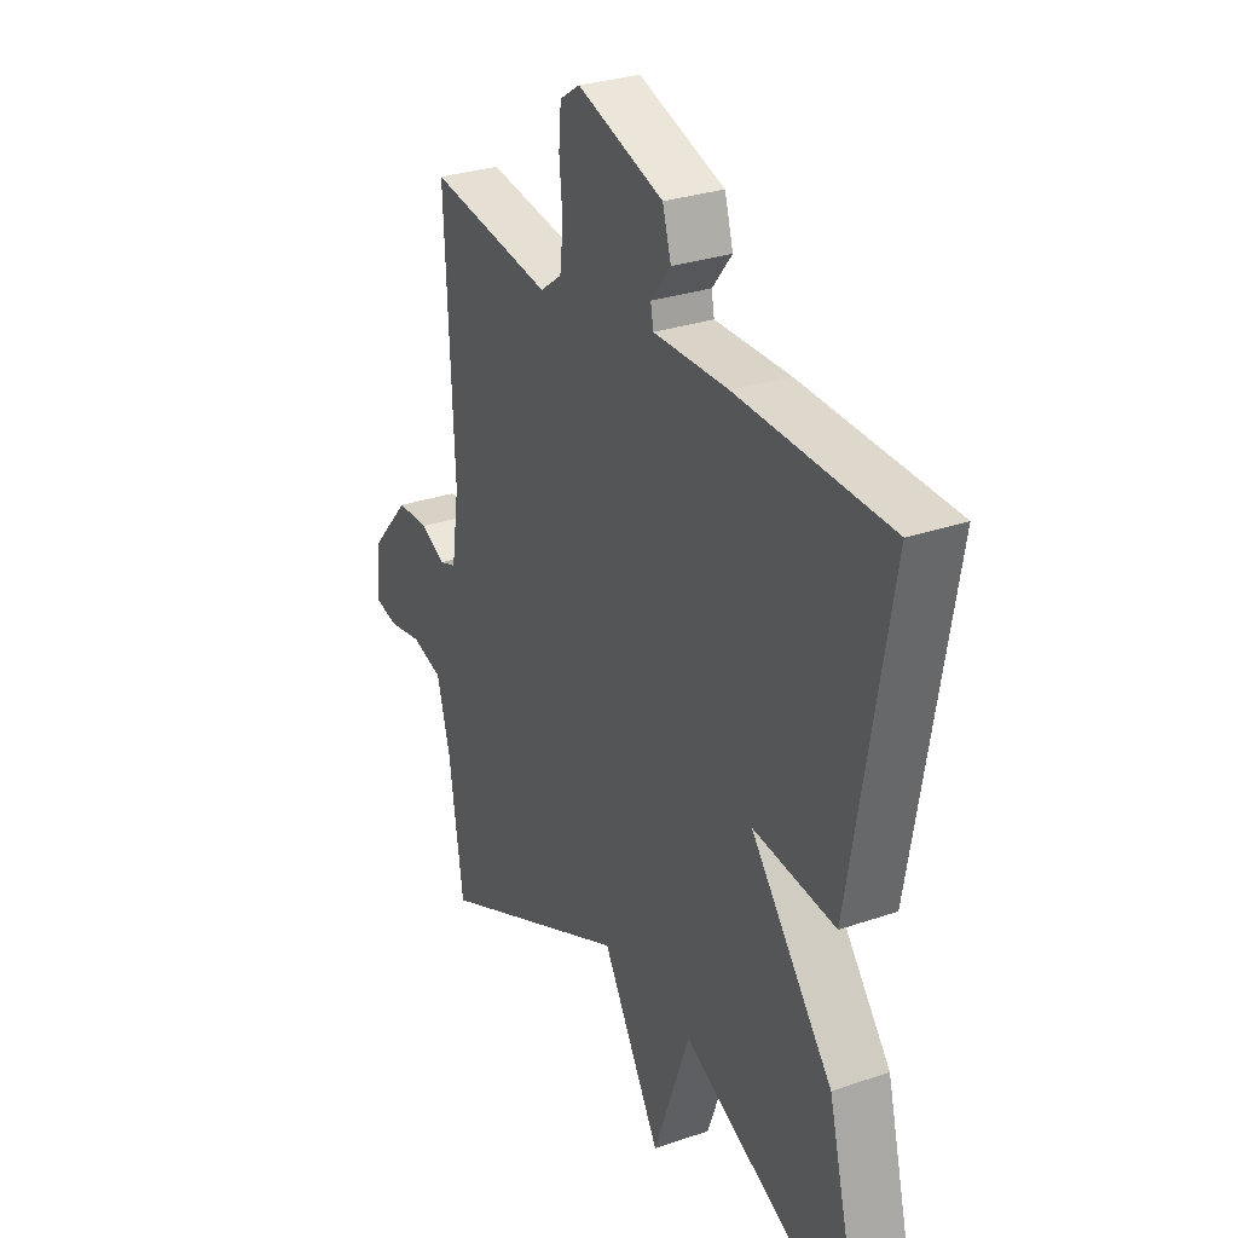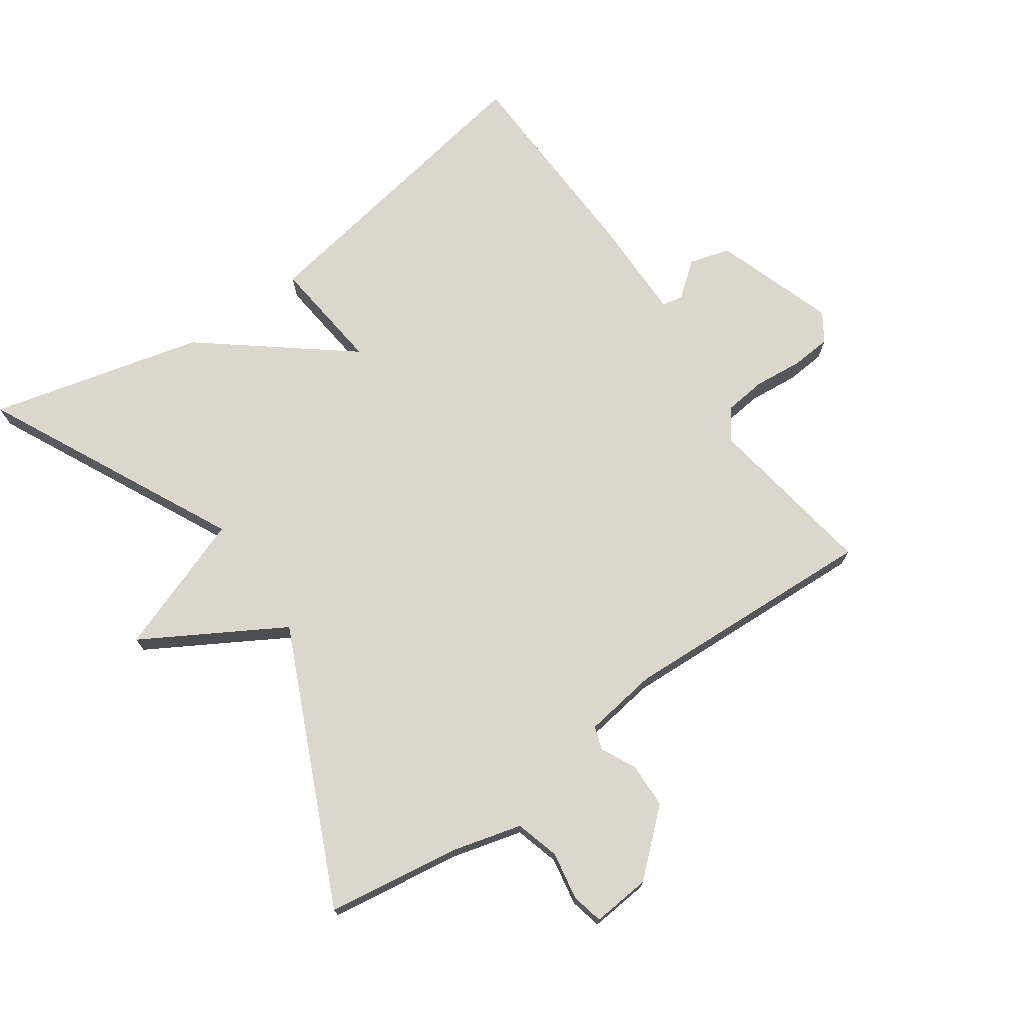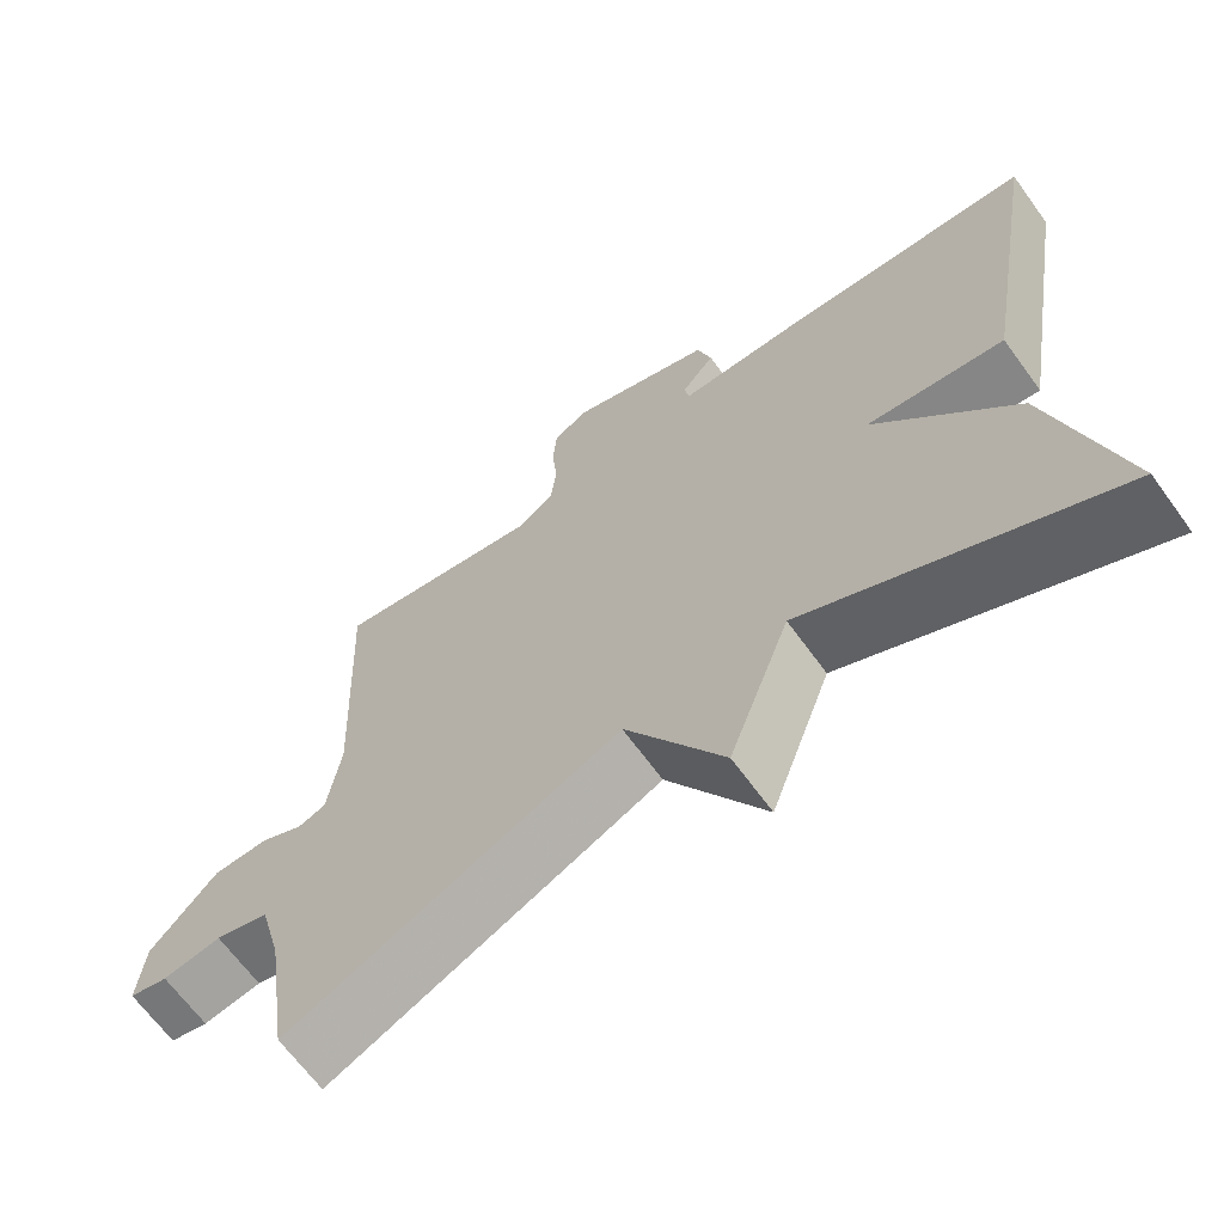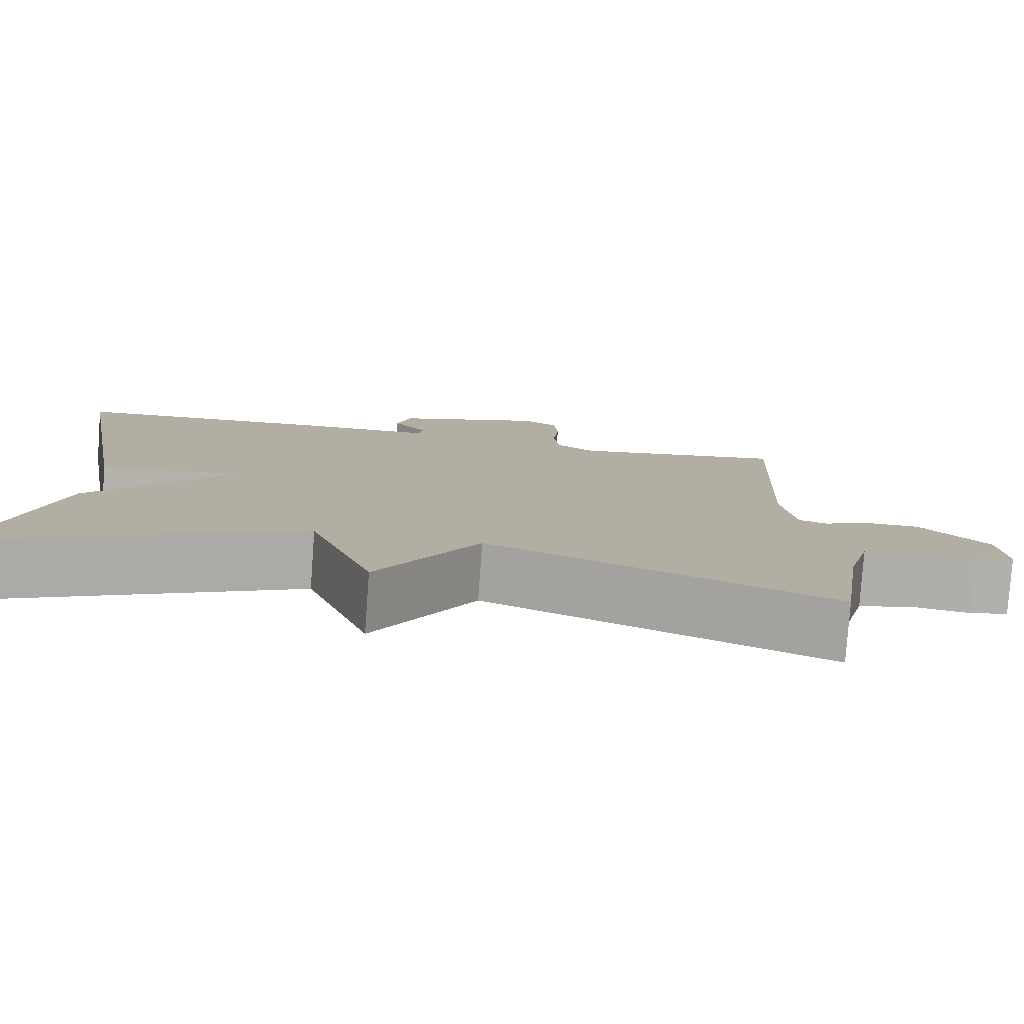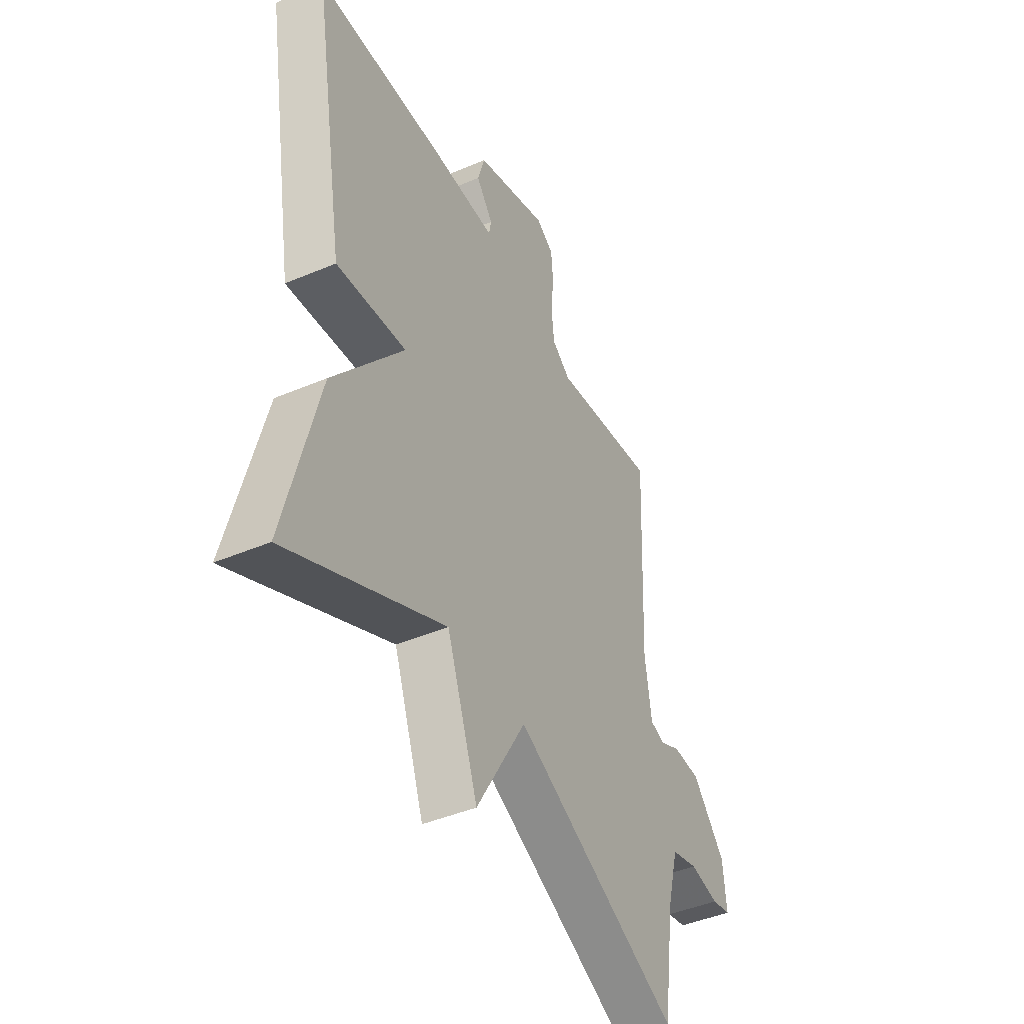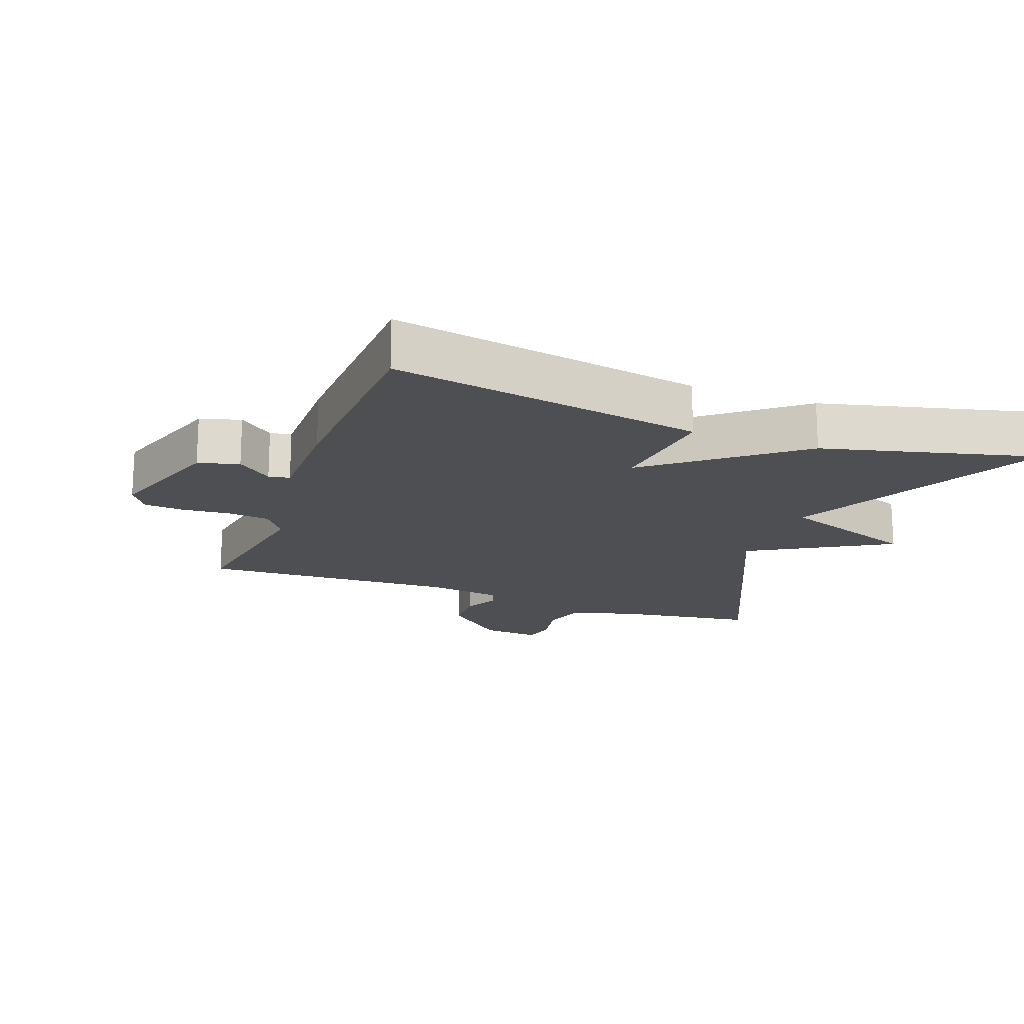
<metadata>
{"format":"obj","ext":"obj","renderer":"f3d","projection":"perspective","resolution":1024,"background":"white","views":[{"elev":29.2,"azim":62.8,"up":"+Z"},{"elev":72.9,"azim":-125.0,"up":"+Y"},{"elev":-66.5,"azim":36.1,"up":"+Z"},{"elev":-79.6,"azim":175.9,"up":"+Z"},{"elev":-44.1,"azim":116.4,"up":"+Z"},{"elev":-17.8,"azim":69.6,"up":"+Y"}]}
</metadata>
<code>
v -0.5 0.07 -0.5
v -0.53 0.07 -0.296
v -0.558 0.07 -0.191
v -0.625 0.07 -0.172
v -0.698 0.07 -0.185
v -0.746 0.07 -0.174
v -0.738 0.07 -0.085
v -0.655 0.07 0.008
v -0.586 0.07 0.01
v -0.533 0.07 -0.016
v -0.498 0.07 -0.004
v -0.482 0.07 0.108
v -0.5 0.07 0.5
v -0.238 0.07 0.459
v -0.192 0.07 0.493
v -0.185 0.07 0.557
v -0.192 0.07 0.631
v -0.187 0.07 0.692
v -0.144 0.07 0.72
v 0.039 0.07 0.658
v 0.057 0.07 0.596
v 0.015 0.07 0.543
v 0.021 0.07 0.511
v 0.18 0.07 0.512
v 0.5 0.07 0.5
v 0.418 0.07 0.025
v 0.244 0.07 0.044
v 0.418 0.07 -0.175
v 0.5 0.07 -0.5
v 0.115 0.07 -0.311
v 0.038 0.07 -0.523
v -0.085 0.07 -0.311
v -0.5 0 -0.5
v -0.53 0 -0.296
v -0.558 0 -0.191
v -0.625 0 -0.172
v -0.698 0 -0.185
v -0.746 0 -0.174
v -0.738 0 -0.085
v -0.655 0 0.008
v -0.586 0 0.01
v -0.533 0 -0.016
v -0.498 0 -0.004
v -0.482 0 0.108
v -0.5 0 0.5
v -0.238 0 0.459
v -0.192 0 0.493
v -0.185 0 0.557
v -0.192 0 0.631
v -0.187 0 0.692
v -0.144 0 0.72
v 0.039 0 0.658
v 0.057 0 0.596
v 0.015 0 0.543
v 0.021 0 0.511
v 0.18 0 0.512
v 0.5 0 0.5
v 0.418 0 0.025
v 0.244 0 0.044
v 0.418 0 -0.175
v 0.5 0 -0.5
v 0.115 0 -0.311
v 0.038 0 -0.523
v -0.085 0 -0.311
f 30 31 32
f 27 28 29 30
f 27 30 32
f 25 26 27
f 24 25 27
f 23 24 27
f 32 1 2
f 27 32 2
f 23 27 2
f 20 21 22
f 19 20 22
f 18 19 22
f 17 18 22
f 16 17 22
f 15 16 22 23
f 23 2 3
f 15 23 3
f 14 15 3
f 12 13 14
f 11 12 14
f 8 9 10
f 7 8 10
f 6 7 10
f 5 6 10
f 4 5 10
f 4 10 11
f 3 4 11
f 3 11 14
f 64 63 62
f 62 61 60 59
f 64 62 59
f 59 58 57
f 59 57 56
f 59 56 55
f 34 33 64
f 34 64 59
f 34 59 55
f 54 53 52
f 54 52 51
f 54 51 50
f 54 50 49
f 54 49 48
f 55 54 48 47
f 35 34 55
f 35 55 47
f 35 47 46
f 46 45 44
f 46 44 43
f 42 41 40
f 42 40 39
f 42 39 38
f 42 38 37
f 42 37 36
f 43 42 36
f 43 36 35
f 46 43 35
f 1 33 34 2
f 2 34 35 3
f 3 35 36 4
f 4 36 37 5
f 5 37 38 6
f 6 38 39 7
f 7 39 40 8
f 8 40 41 9
f 9 41 42 10
f 10 42 43 11
f 11 43 44 12
f 12 44 45 13
f 13 45 46 14
f 14 46 47 15
f 15 47 48 16
f 16 48 49 17
f 17 49 50 18
f 18 50 51 19
f 19 51 52 20
f 20 52 53 21
f 21 53 54 22
f 22 54 55 23
f 23 55 56 24
f 24 56 57 25
f 25 57 58 26
f 26 58 59 27
f 27 59 60 28
f 28 60 61 29
f 29 61 62 30
f 30 62 63 31
f 31 63 64 32
f 32 64 33 1

</code>
